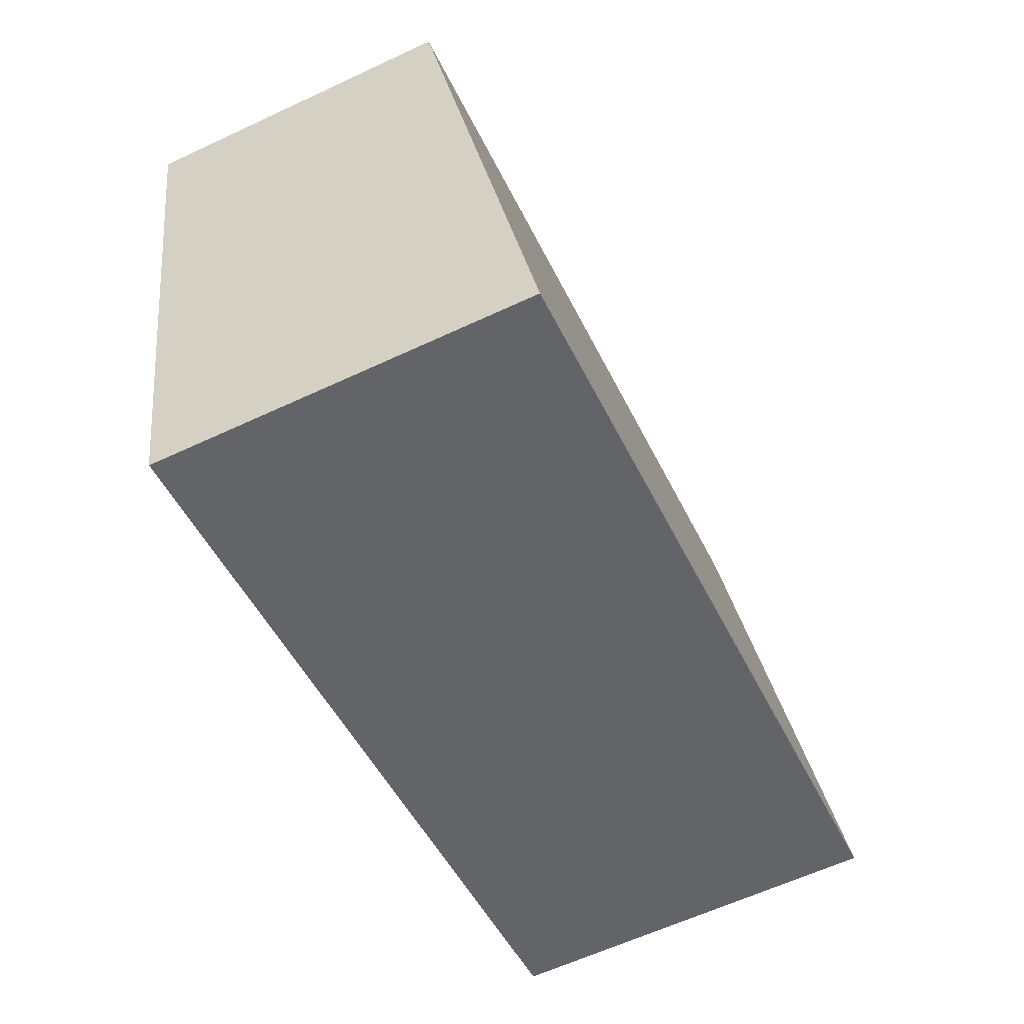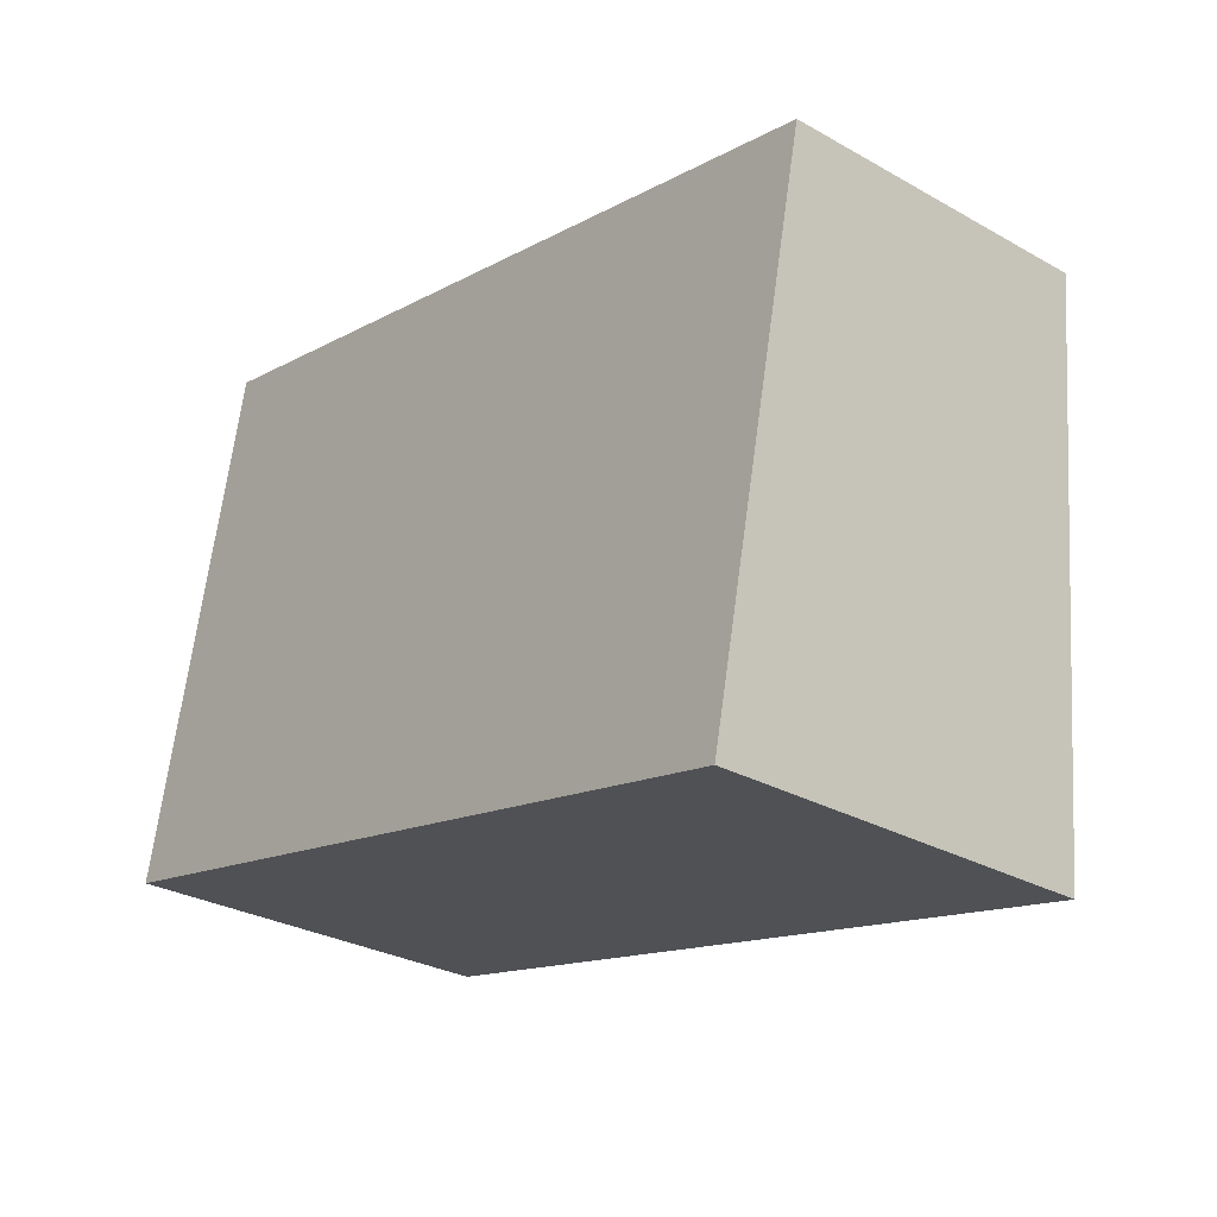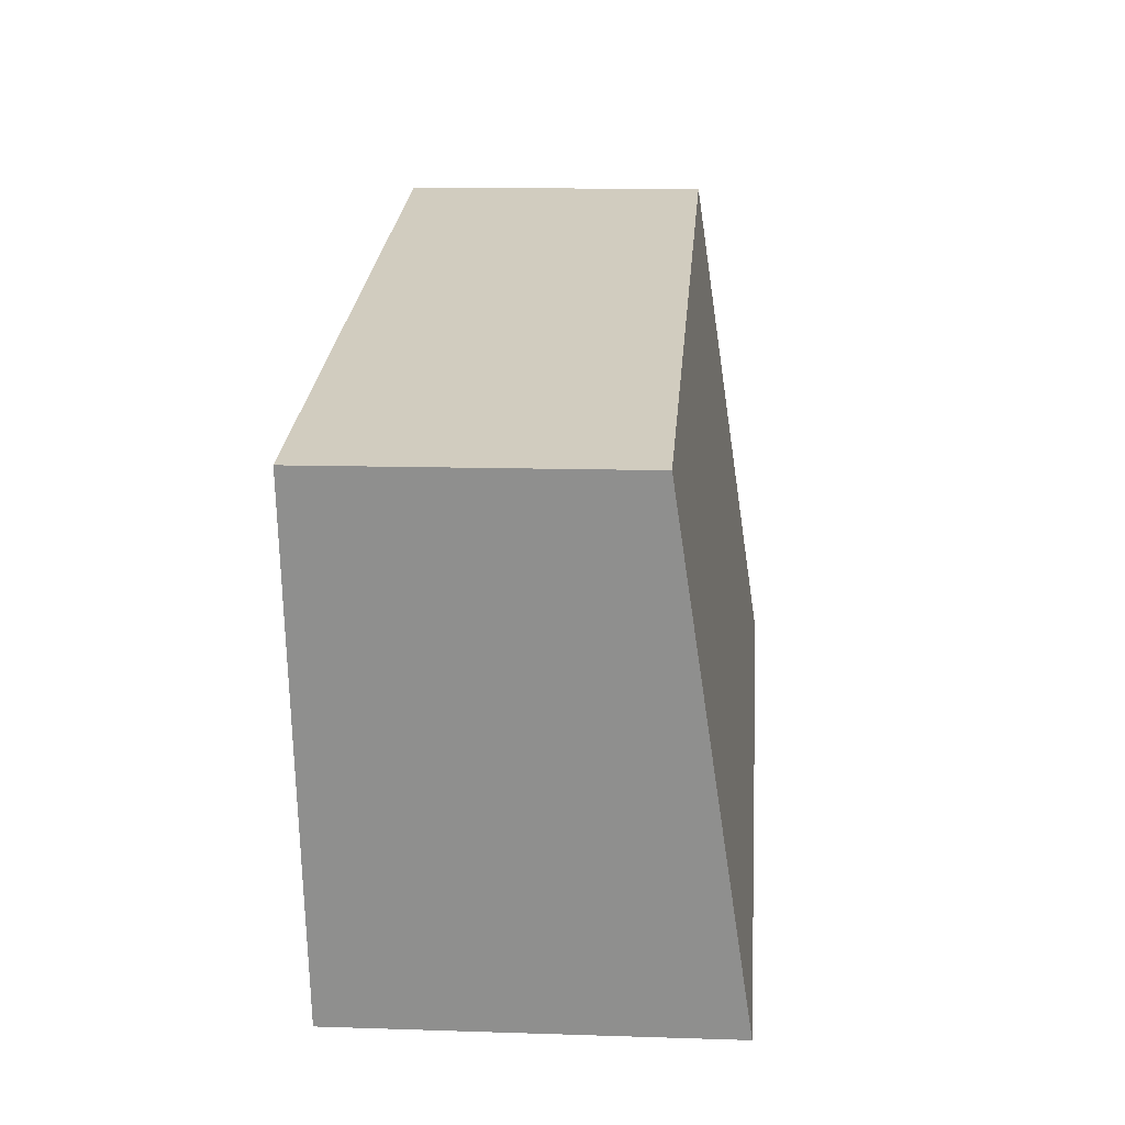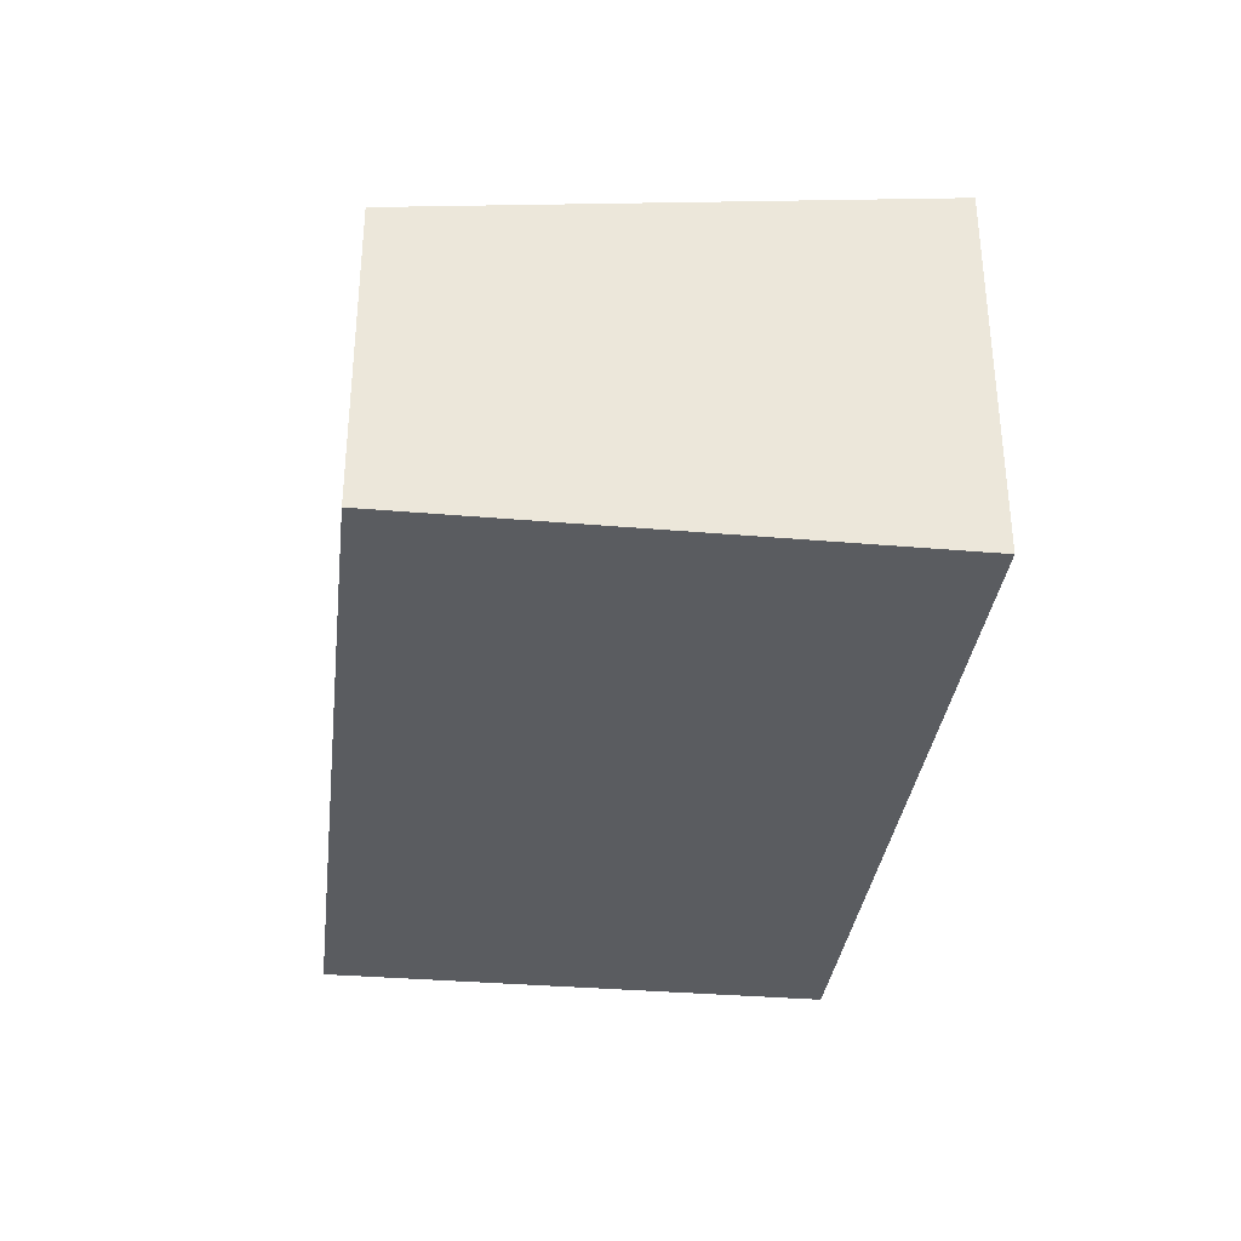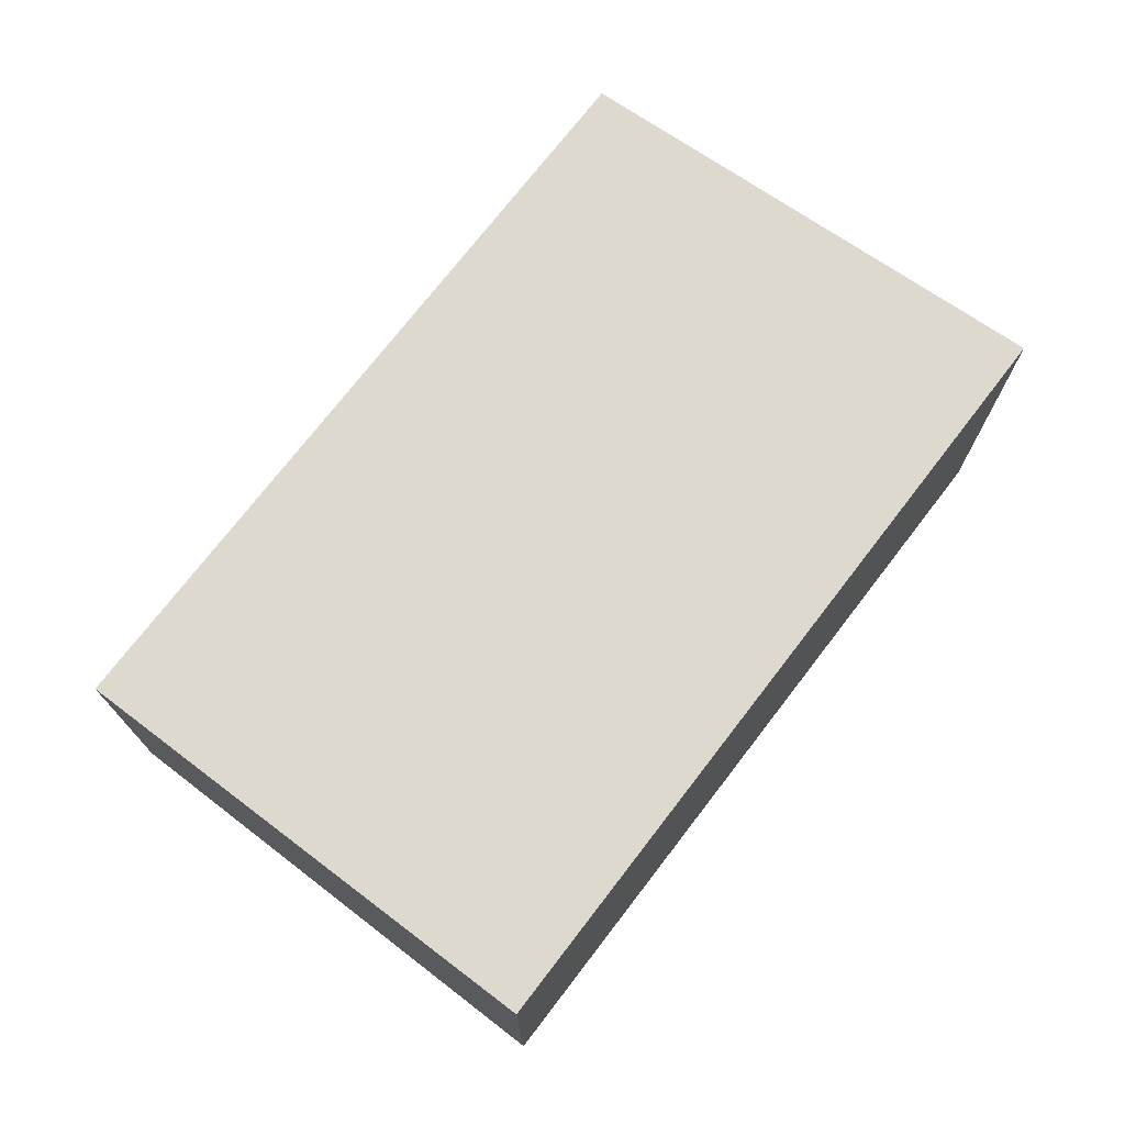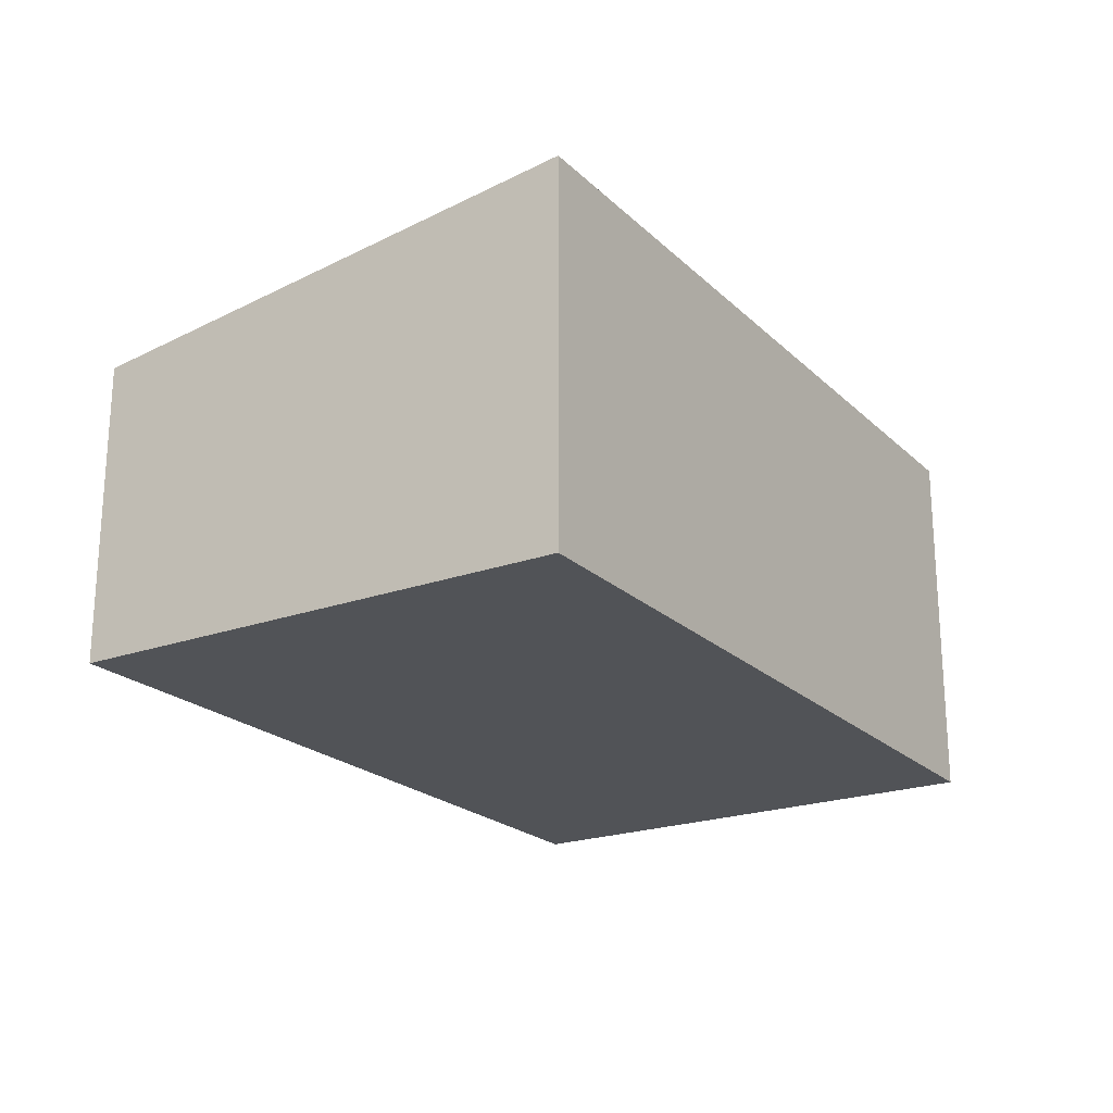
<metadata>
{"format":"obj","ext":"obj","renderer":"f3d","projection":"perspective","resolution":1024,"background":"white","views":[{"elev":-61.8,"azim":115.4,"up":"+Z"},{"elev":-29.2,"azim":50.2,"up":"+Z"},{"elev":11.9,"azim":94.5,"up":"+Z"},{"elev":-33.9,"azim":95.4,"up":"+Y"},{"elev":73.4,"azim":139.7,"up":"+Y"},{"elev":-21.7,"azim":134.6,"up":"+Y"}]}
</metadata>
<code>
v  15.56 7.39 -3.35
v  12.18 6.035 7.802
v  17.7 6.035 6.611
v  5.949 6.035 9.143
v  0 7.39 4.525e-16
v  0.138 7.303 0.64
v  2.144 6.035 9.962
v  1.515 6.432 7.04
v  2.144 -6.1e-16 9.962
v  5.949 -5.598e-16 9.143
v  12.18 -4.777e-16 7.802
v  17.7 -4.048e-16 6.611
v  15.56 2.051e-16 -3.35
v  0 0 0
v  0.138 -3.919e-17 0.64
v  1.515 -4.311e-16 7.04
g defaultobject
f 1 2 3
f 2 1 4
f 4 1 5
f 4 5 6
f 4 6 7
f 7 6 8
f 9 4 7
f 4 9 10
f 4 10 2
f 2 10 11
f 2 11 3
f 3 11 12
f 3 13 1
f 13 3 12
f 13 5 1
f 5 13 14
f 14 6 5
f 6 14 8
f 8 14 15
f 8 15 7
f 7 15 16
f 7 16 9
f 11 13 12
f 13 11 14
f 14 11 10
f 14 10 15
f 15 10 9
f 15 9 16

</code>
